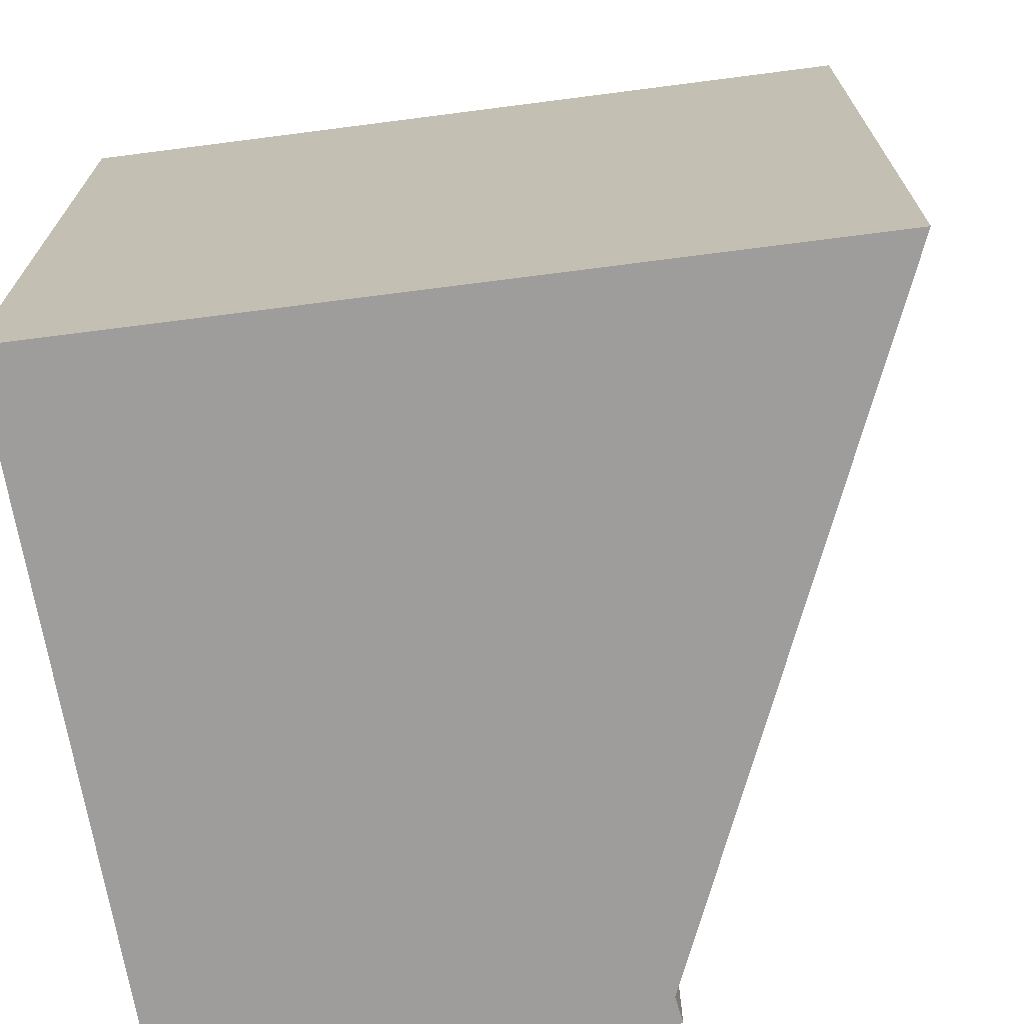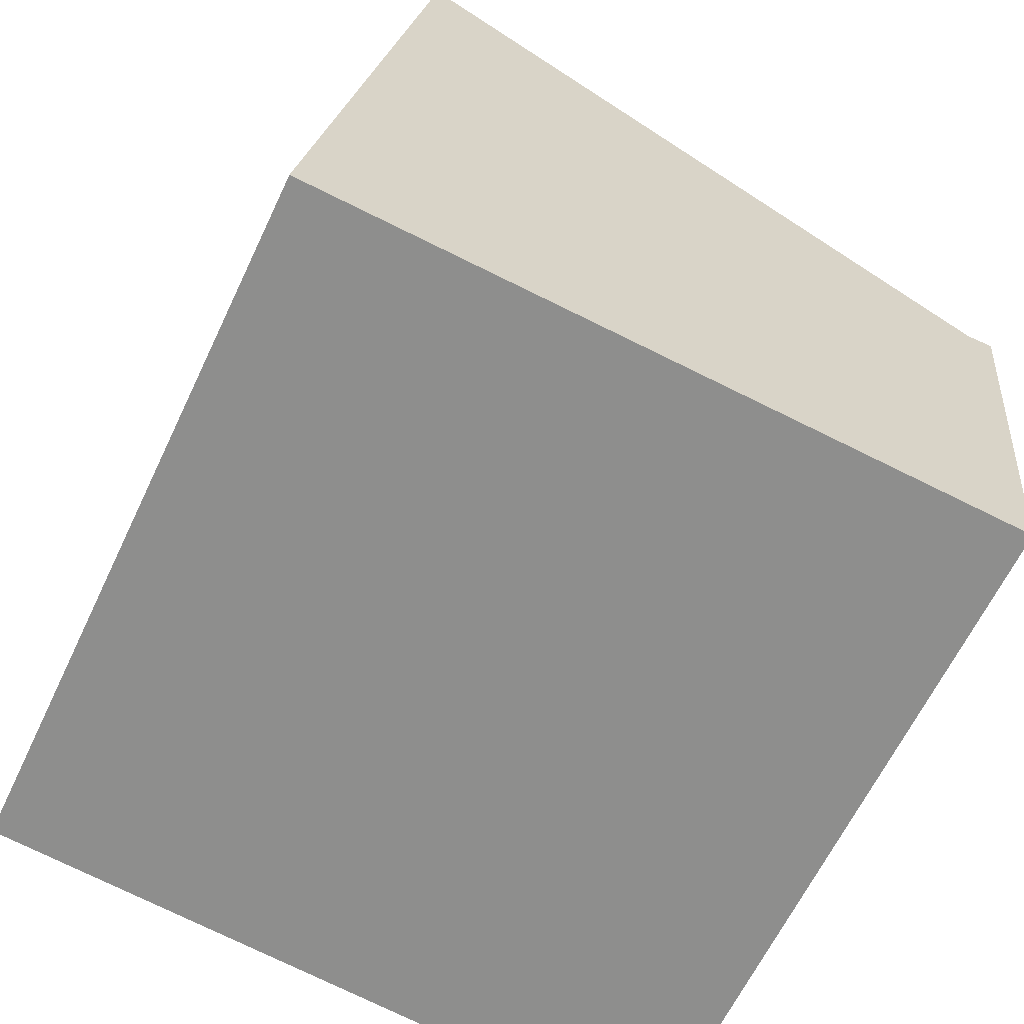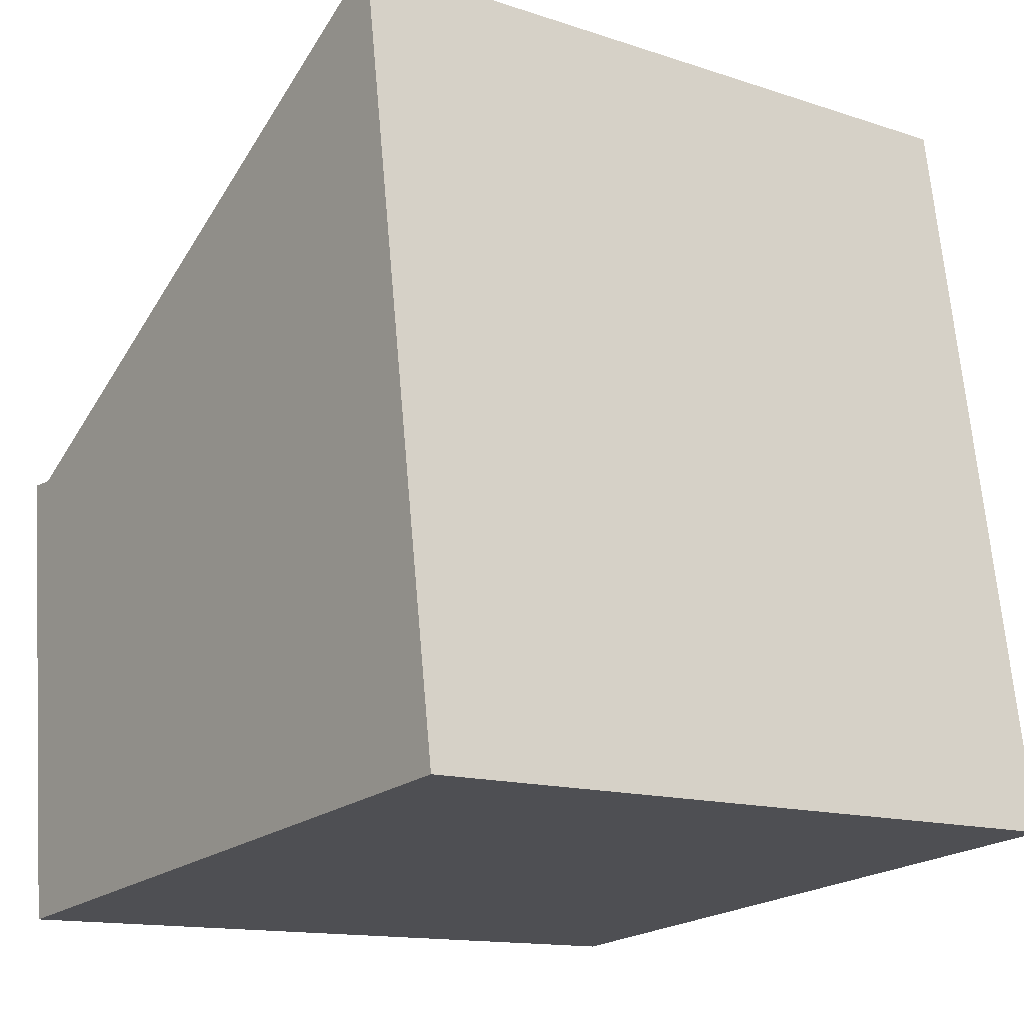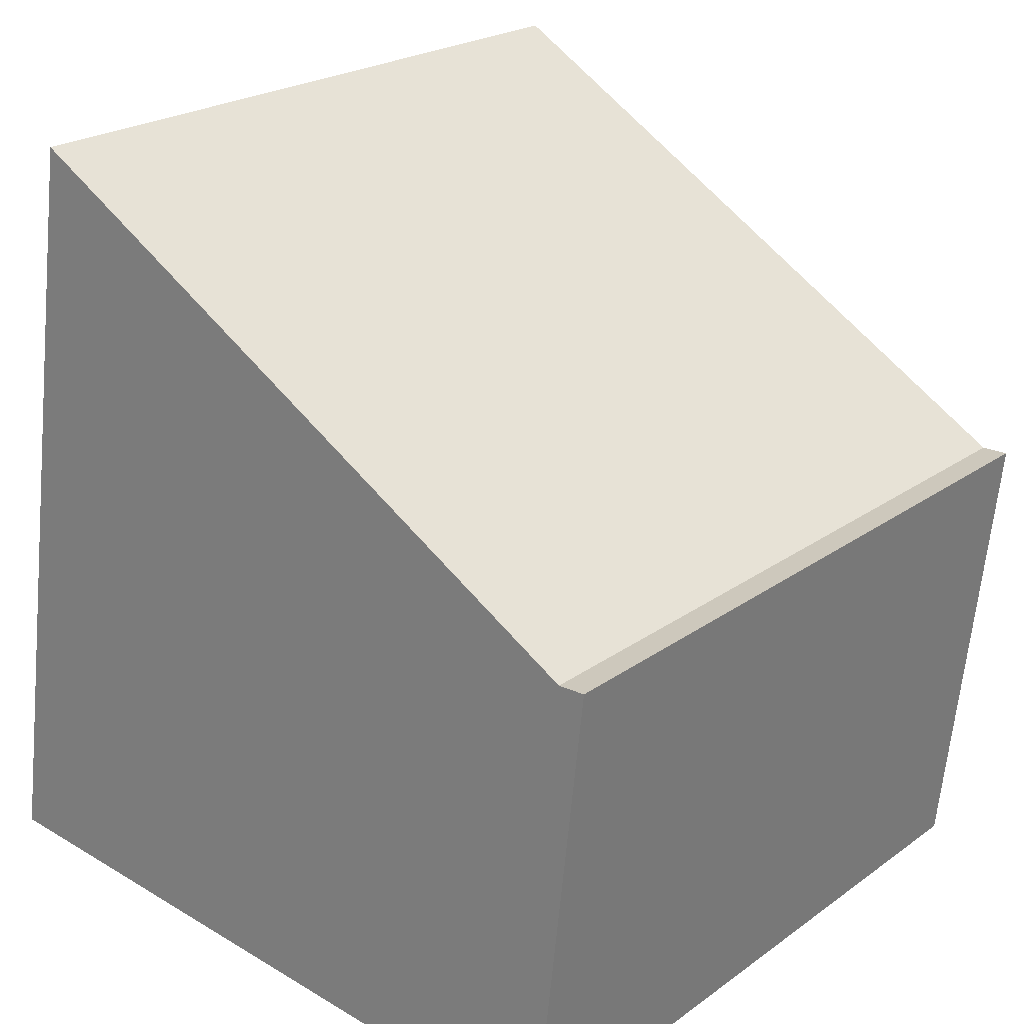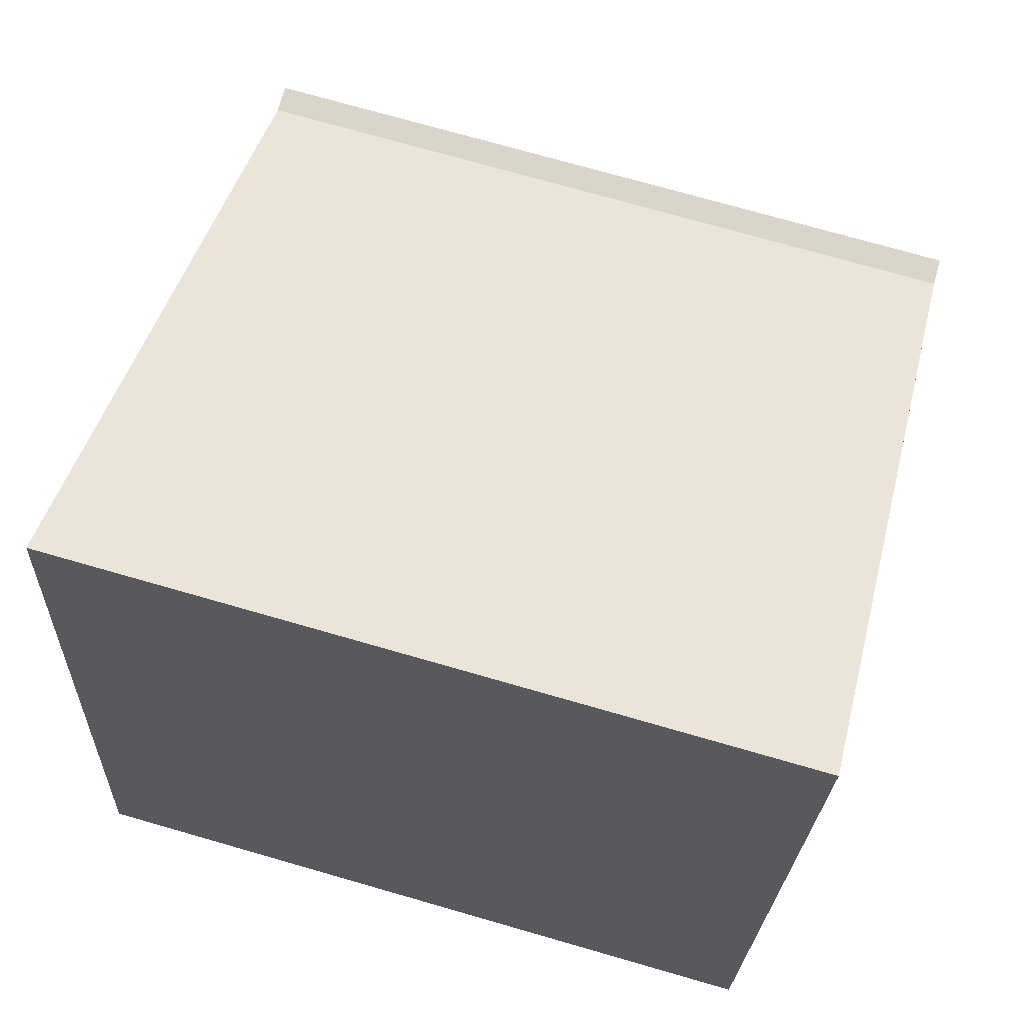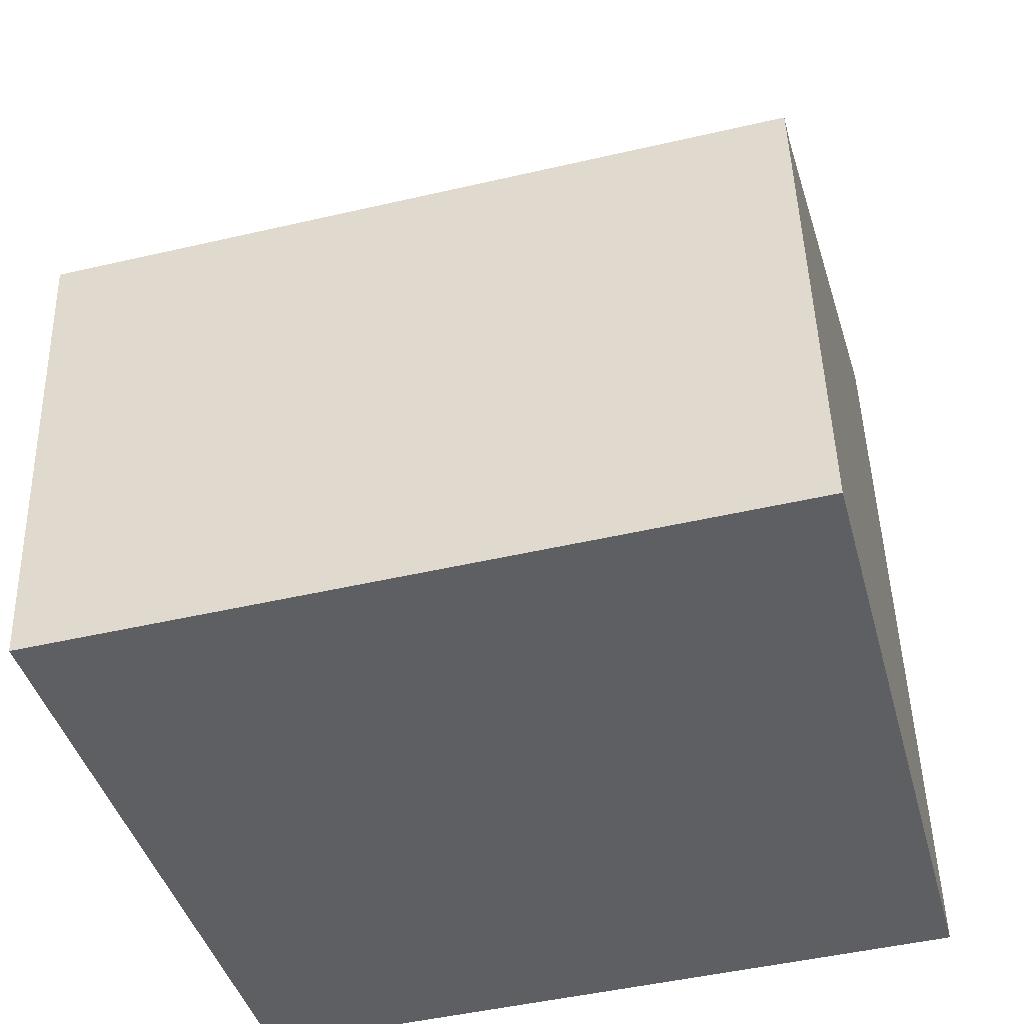
<metadata>
{"format":"obj","ext":"obj","renderer":"f3d","projection":"perspective","resolution":1024,"background":"white","views":[{"elev":-70.6,"azim":-74.2,"up":"+Y"},{"elev":-63.2,"azim":-25.3,"up":"+Z"},{"elev":-13.6,"azim":-126.7,"up":"+Z"},{"elev":22.7,"azim":39.4,"up":"+Z"},{"elev":73.9,"azim":-74.0,"up":"+Z"},{"elev":-47.4,"azim":104.7,"up":"+Z"}]}
</metadata>
<code>
v  0 2.118 1.297e-16
v  2.2 2.118 1.151
v  2.049 2.118 -0.218
v  2.121 2.118 1.15
v  0.331 2.118 2.228
v  2.2 -7.048e-17 1.151
v  2.049 1.335e-17 -0.218
v  0 0 0
v  0.331 -1.364e-16 2.228
v  2.121 -7.042e-17 1.15
g defaultobject
f 1 2 3
f 2 1 4
f 4 1 5
f 6 3 2
f 3 6 7
f 7 1 3
f 1 7 8
f 8 5 1
f 5 8 9
f 10 2 4
f 2 10 6
f 9 4 5
f 4 9 10
f 6 8 7
f 8 6 10
f 8 10 9

</code>
